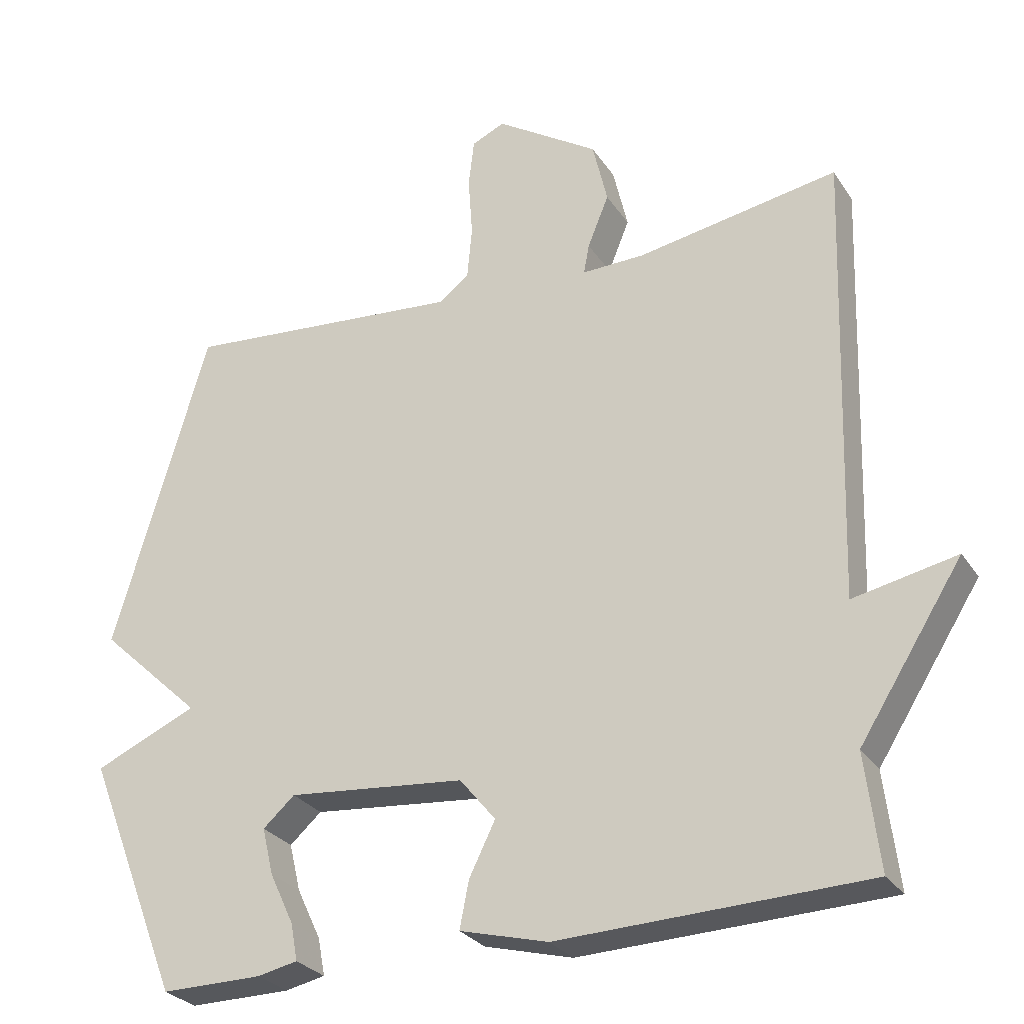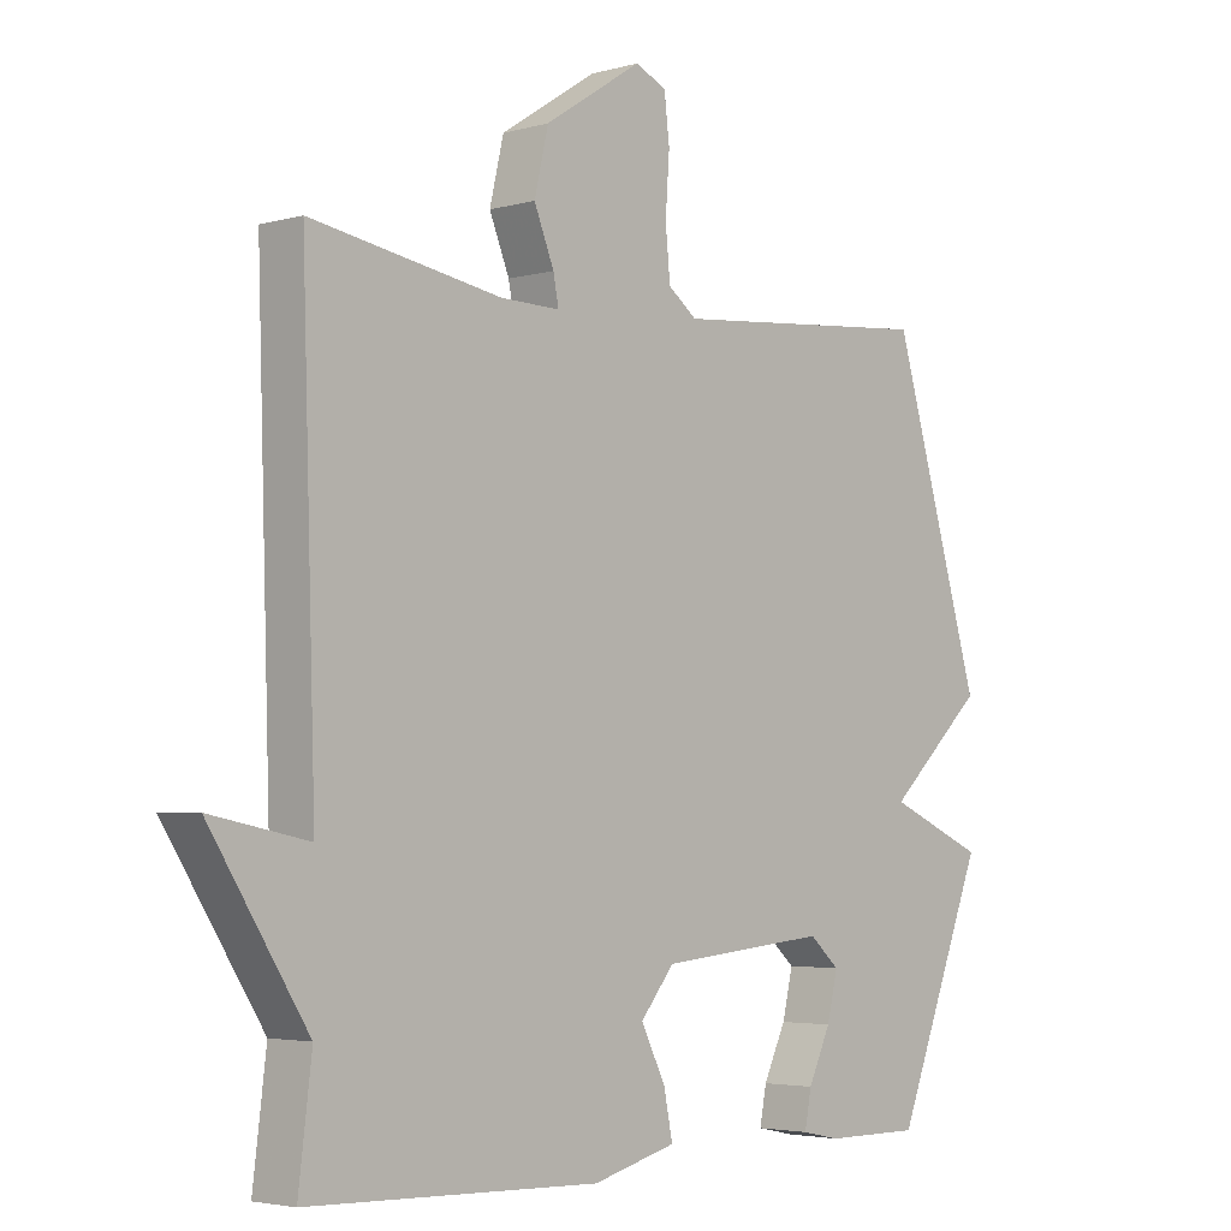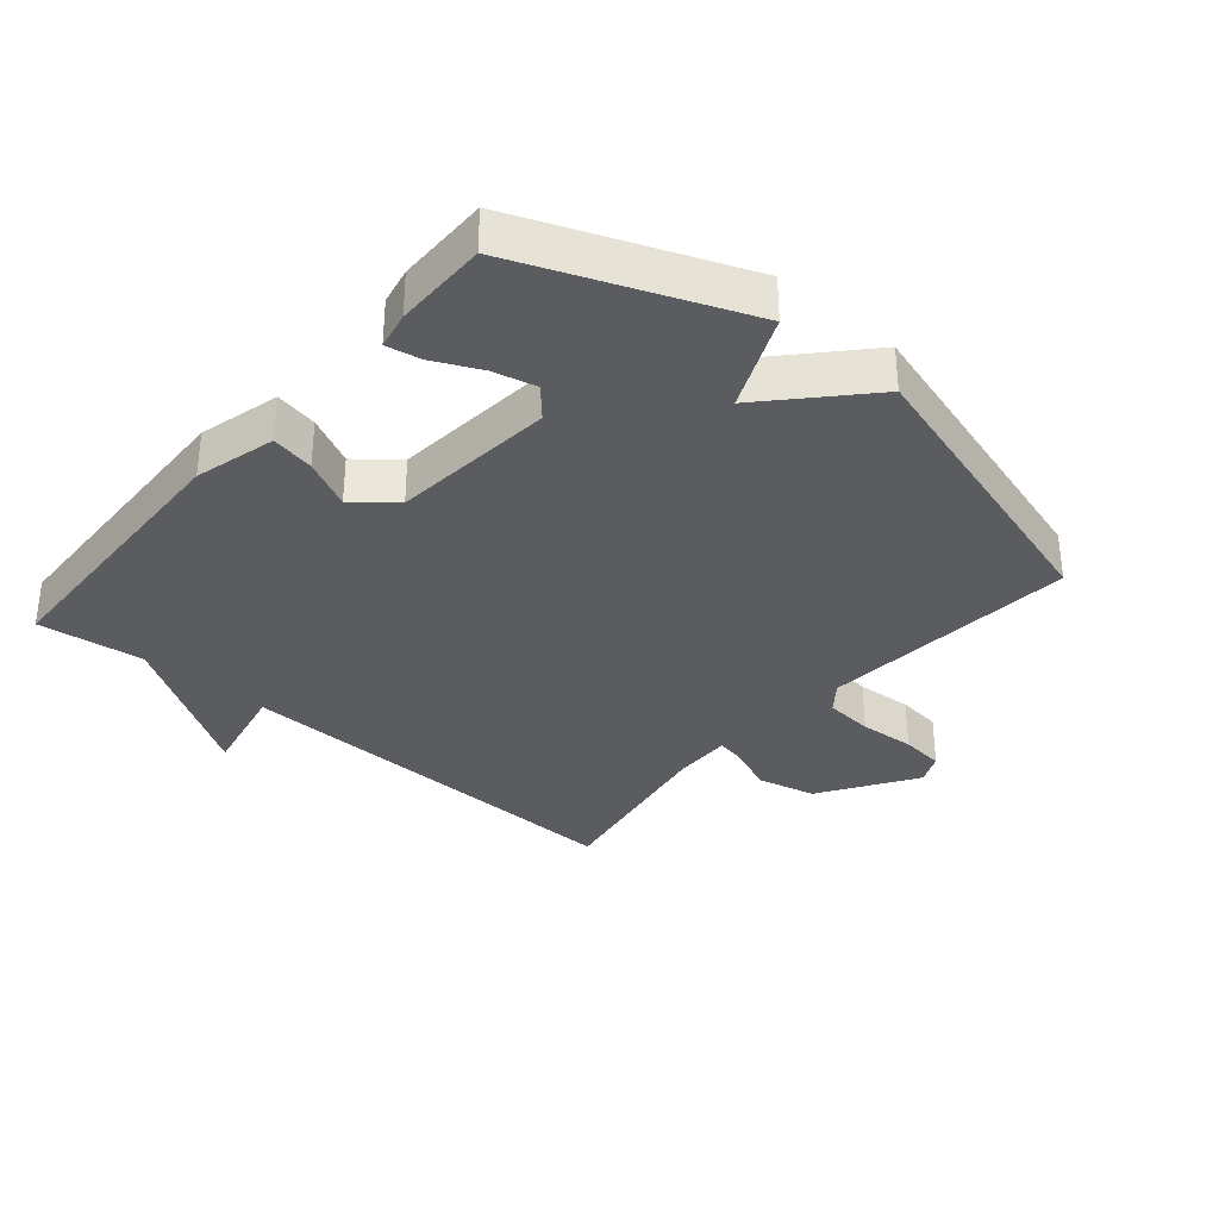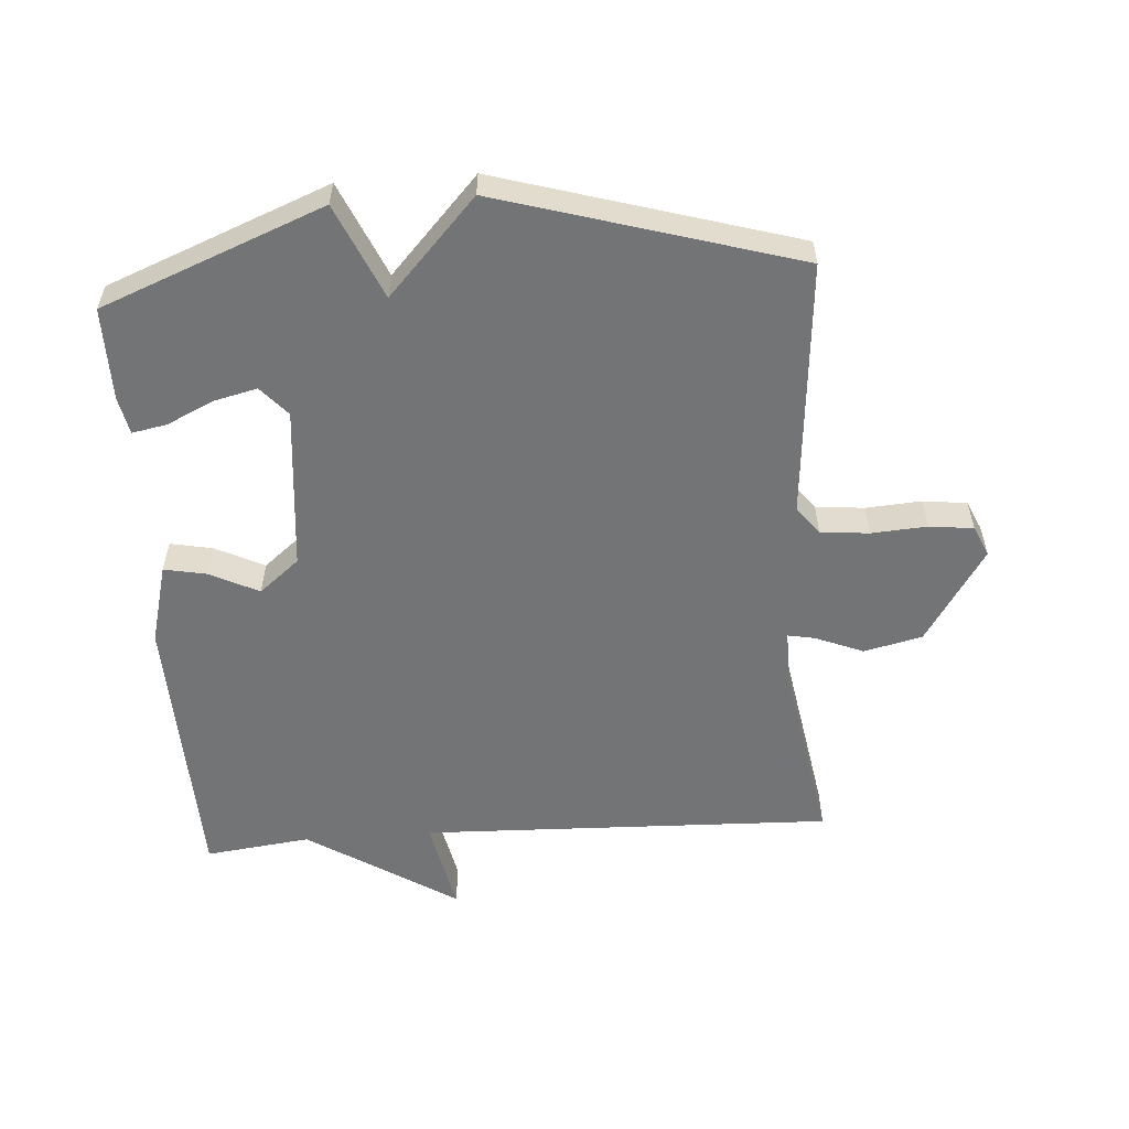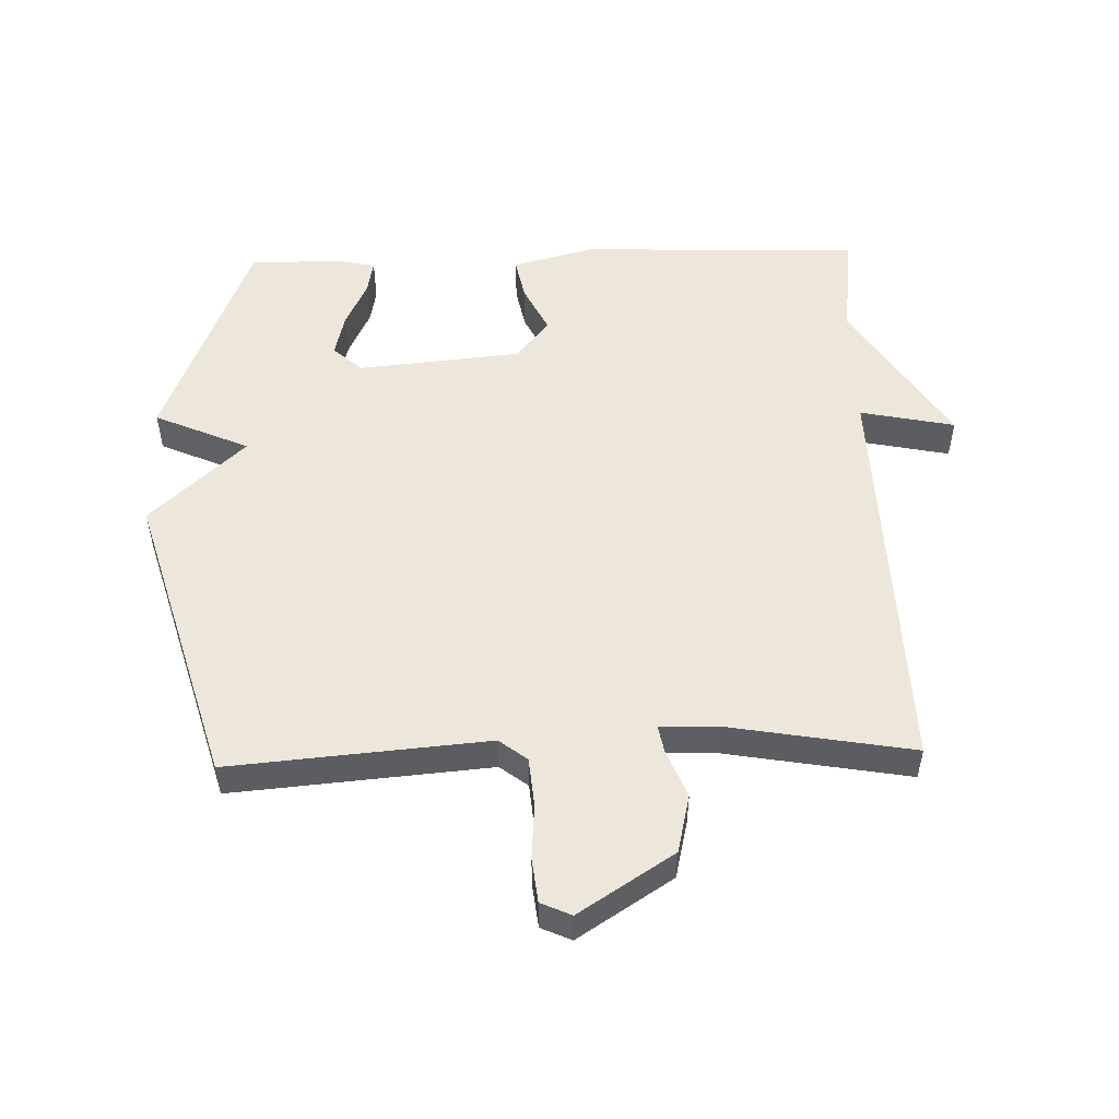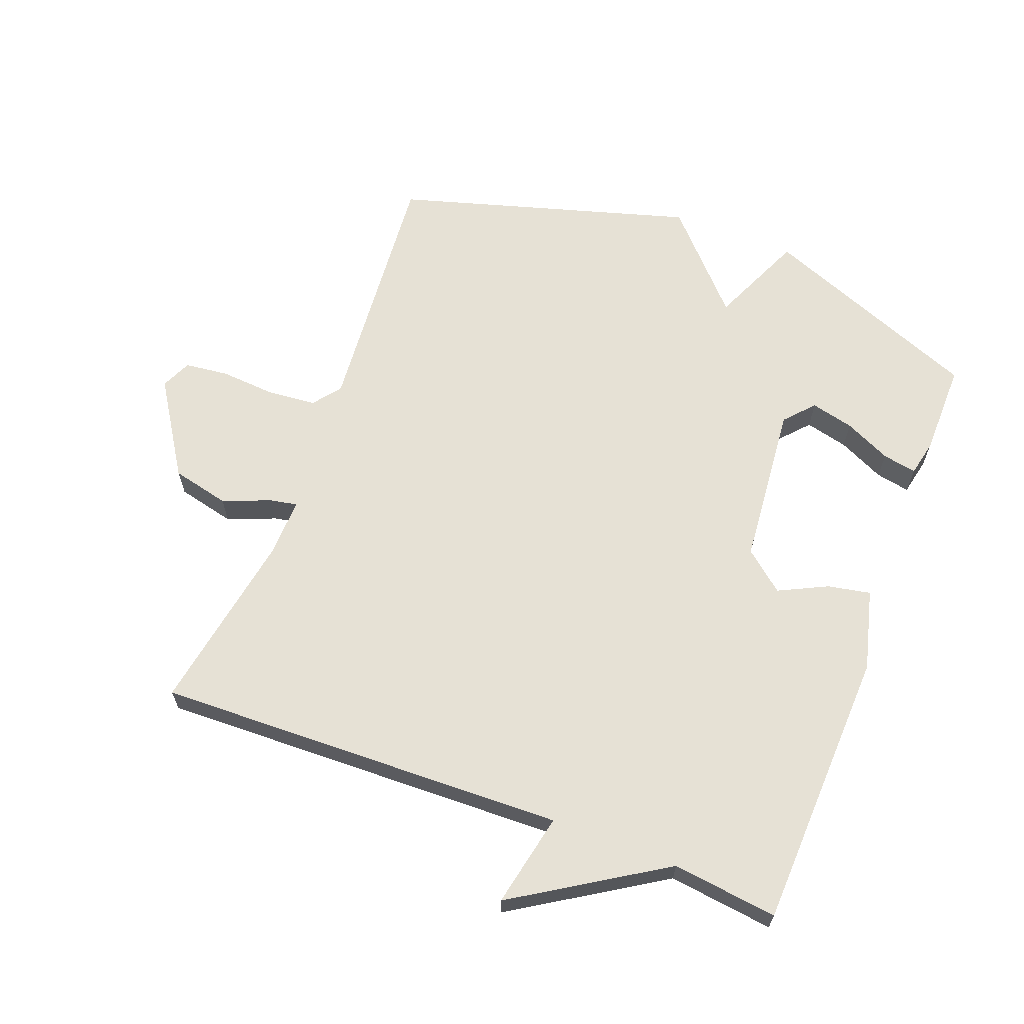
<metadata>
{"format":"obj","ext":"obj","renderer":"f3d","projection":"perspective","resolution":1024,"background":"white","views":[{"elev":-27.9,"azim":26.7,"up":"+Z"},{"elev":-3.7,"azim":132.9,"up":"+Z"},{"elev":-33.8,"azim":-130.4,"up":"+Y"},{"elev":-56.1,"azim":-86.0,"up":"+Y"},{"elev":52.3,"azim":-1.6,"up":"+Y"},{"elev":64.4,"azim":111.0,"up":"+Y"}]}
</metadata>
<code>
v -0.5 0.07 -0.5
v -0.635 0.07 -0.158
v -0.489 0.07 -0.094
v -0.635 0.07 0.042
v -0.5 0.07 0.5
v -0.102 0.07 0.466
v -0.059 0.07 0.499
v -0.052 0.07 0.574
v -0.058 0.07 0.66
v -0.05 0.07 0.728
v -0.003 0.07 0.749
v 0.143 0.07 0.655
v 0.164 0.07 0.565
v 0.134 0.07 0.491
v 0.126 0.07 0.449
v 0.215 0.07 0.451
v 0.5 0.07 0.5
v 0.48 0.07 -0.137
v 0.626 0.07 -0.107
v 0.48 0.07 -0.337
v 0.5 0.07 -0.5
v 0.064 0.07 -0.515
v -0.061 0.07 -0.482
v -0.048 0.07 -0.416
v -0.011 0.07 -0.341
v -0.062 0.07 -0.279
v -0.314 0.07 -0.255
v -0.359 0.07 -0.295
v -0.343 0.07 -0.362
v -0.309 0.07 -0.434
v -0.299 0.07 -0.487
v -0.356 0.07 -0.499
v -0.5 0 -0.5
v -0.635 0 -0.158
v -0.489 0 -0.094
v -0.635 0 0.042
v -0.5 0 0.5
v -0.102 0 0.466
v -0.059 0 0.499
v -0.052 0 0.574
v -0.058 0 0.66
v -0.05 0 0.728
v -0.003 0 0.749
v 0.143 0 0.655
v 0.164 0 0.565
v 0.134 0 0.491
v 0.126 0 0.449
v 0.215 0 0.451
v 0.5 0 0.5
v 0.48 0 -0.137
v 0.626 0 -0.107
v 0.48 0 -0.337
v 0.5 0 -0.5
v 0.064 0 -0.515
v -0.061 0 -0.482
v -0.048 0 -0.416
v -0.011 0 -0.341
v -0.062 0 -0.279
v -0.314 0 -0.255
v -0.359 0 -0.295
v -0.343 0 -0.362
v -0.309 0 -0.434
v -0.299 0 -0.487
v -0.356 0 -0.499
f 1 2 3
f 32 1 3
f 31 32 3
f 30 31 3
f 29 30 3
f 28 29 3
f 27 28 3
f 4 5 6
f 3 4 6
f 27 3 6
f 26 27 6
f 25 26 6 7
f 23 24 25
f 22 23 25
f 21 22 25
f 20 21 25
f 18 19 20 25
f 16 17 18 25
f 15 16 25
f 15 25 7 8
f 10 11 12
f 9 10 12
f 8 9 12
f 15 8 12
f 14 15 12
f 12 13 14
f 35 34 33
f 35 33 64
f 35 64 63
f 35 63 62
f 35 62 61
f 35 61 60
f 35 60 59
f 38 37 36
f 38 36 35
f 38 35 59
f 38 59 58
f 39 38 58 57
f 57 56 55
f 57 55 54
f 57 54 53
f 57 53 52
f 57 52 51 50
f 57 50 49 48
f 57 48 47
f 40 39 57 47
f 44 43 42
f 44 42 41
f 44 41 40
f 44 40 47
f 44 47 46
f 46 45 44
f 1 33 34 2
f 2 34 35 3
f 3 35 36 4
f 4 36 37 5
f 5 37 38 6
f 6 38 39 7
f 7 39 40 8
f 8 40 41 9
f 9 41 42 10
f 10 42 43 11
f 11 43 44 12
f 12 44 45 13
f 13 45 46 14
f 14 46 47 15
f 15 47 48 16
f 16 48 49 17
f 17 49 50 18
f 18 50 51 19
f 19 51 52 20
f 20 52 53 21
f 21 53 54 22
f 22 54 55 23
f 23 55 56 24
f 24 56 57 25
f 25 57 58 26
f 26 58 59 27
f 27 59 60 28
f 28 60 61 29
f 29 61 62 30
f 30 62 63 31
f 31 63 64 32
f 32 64 33 1

</code>
